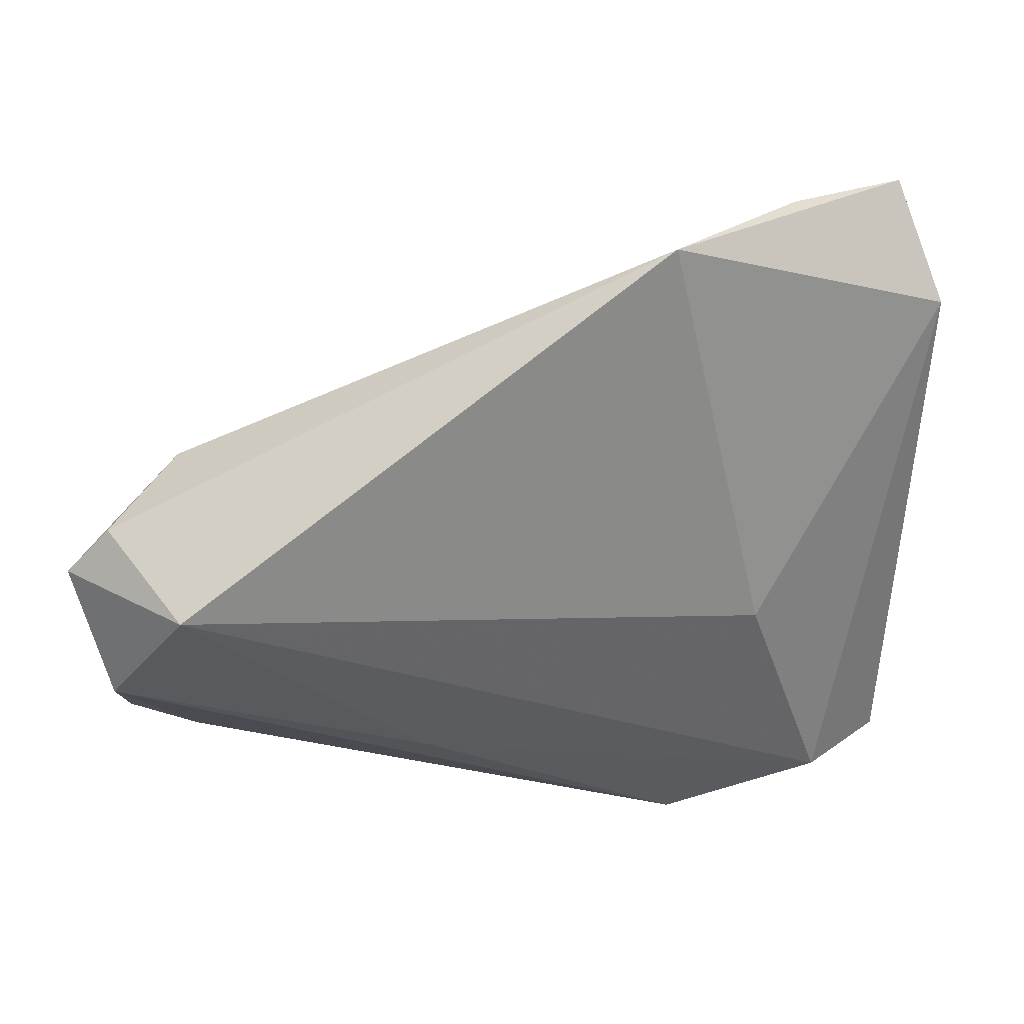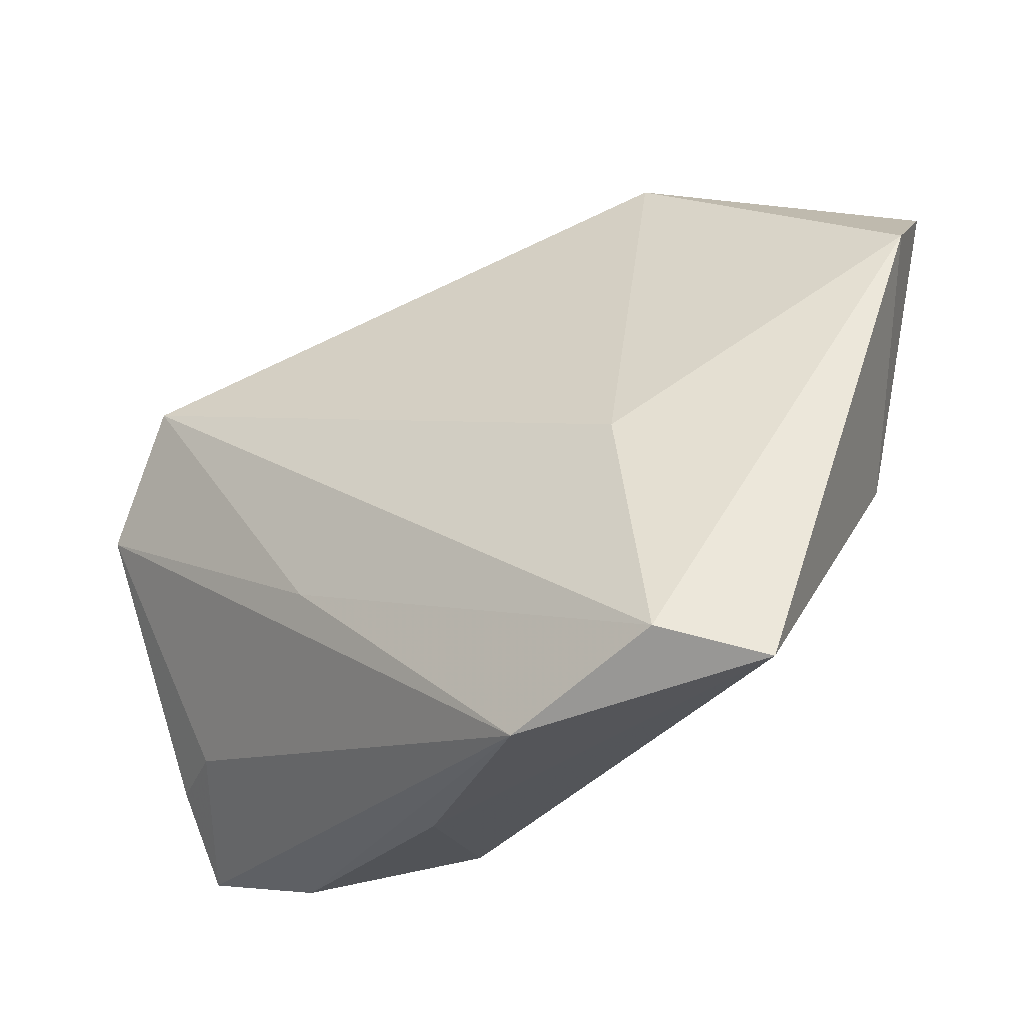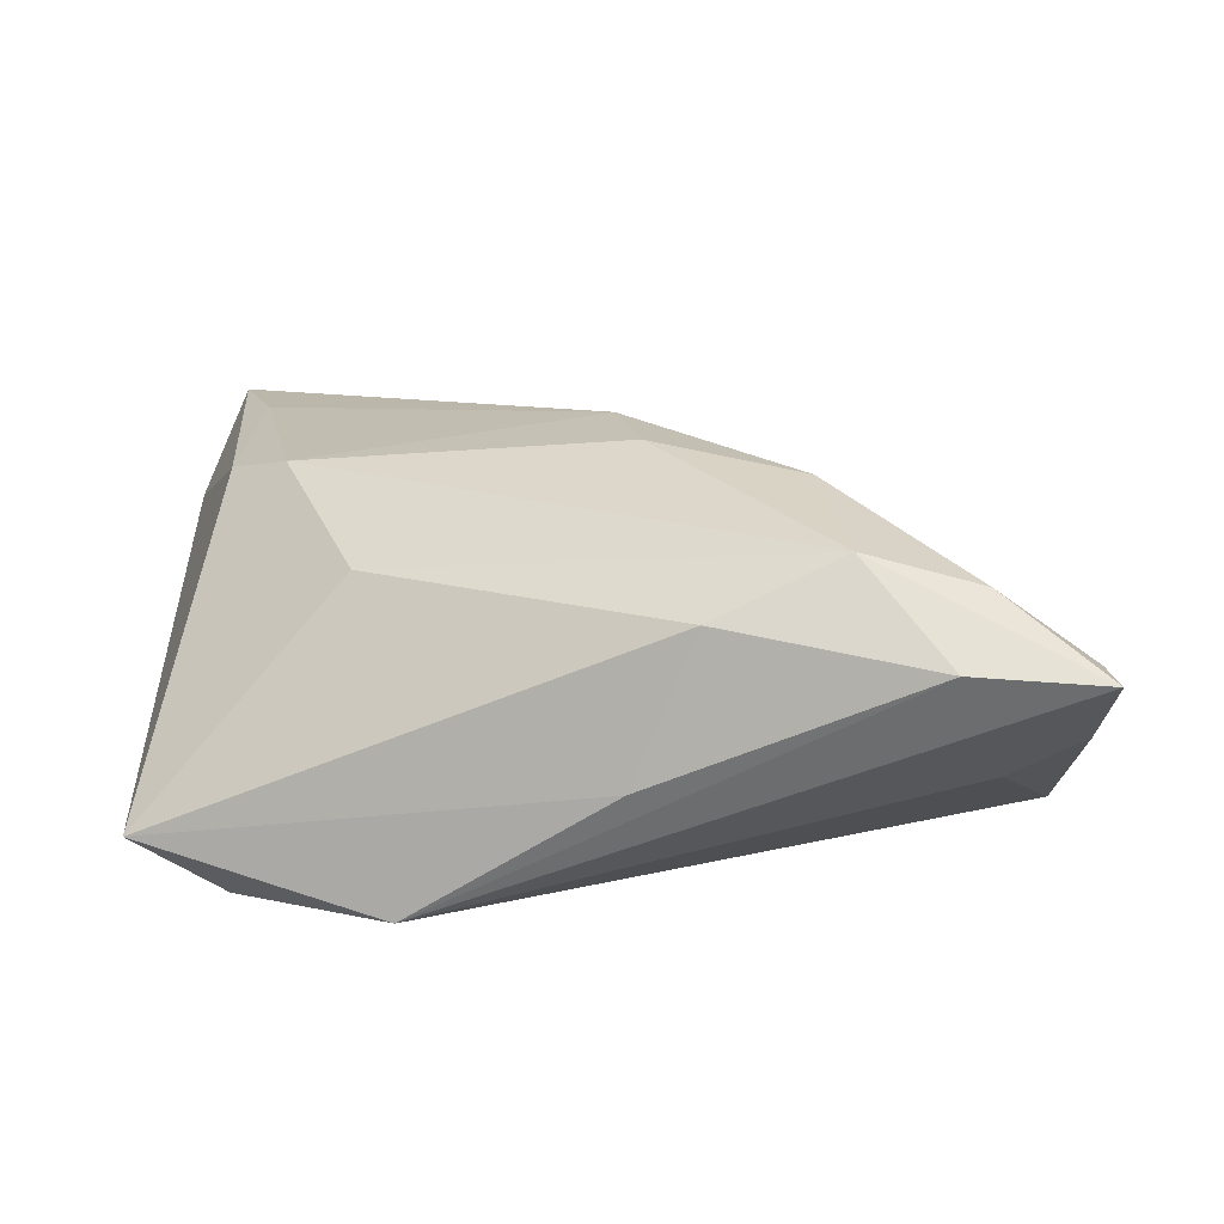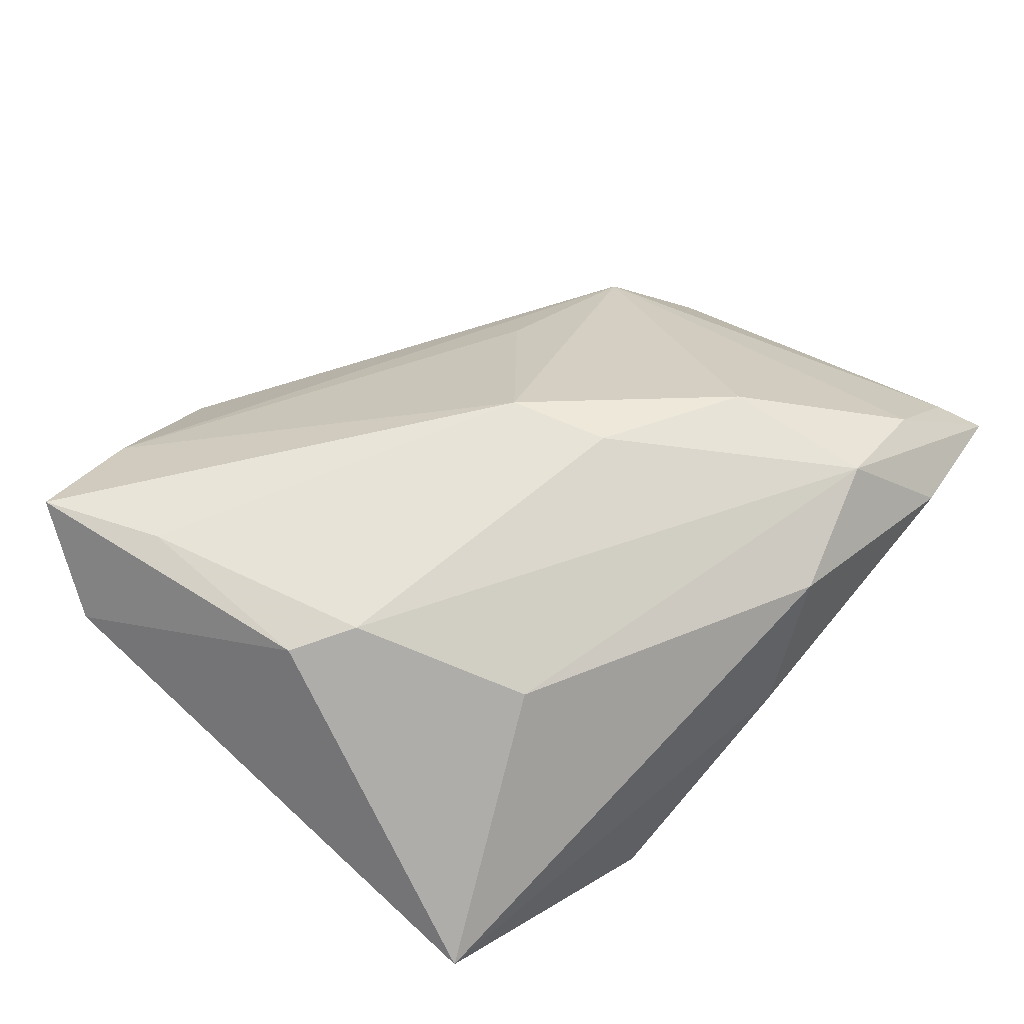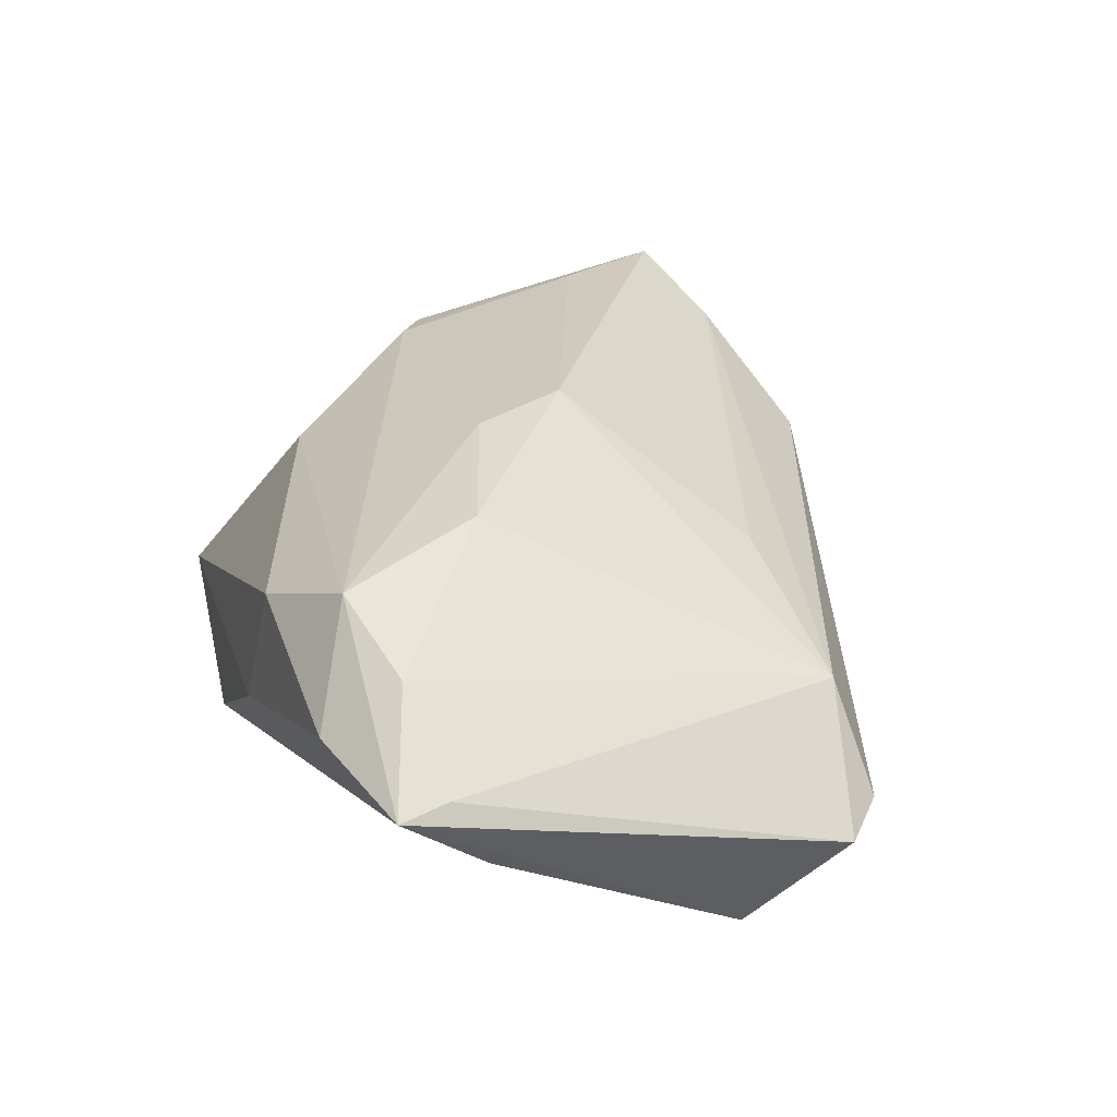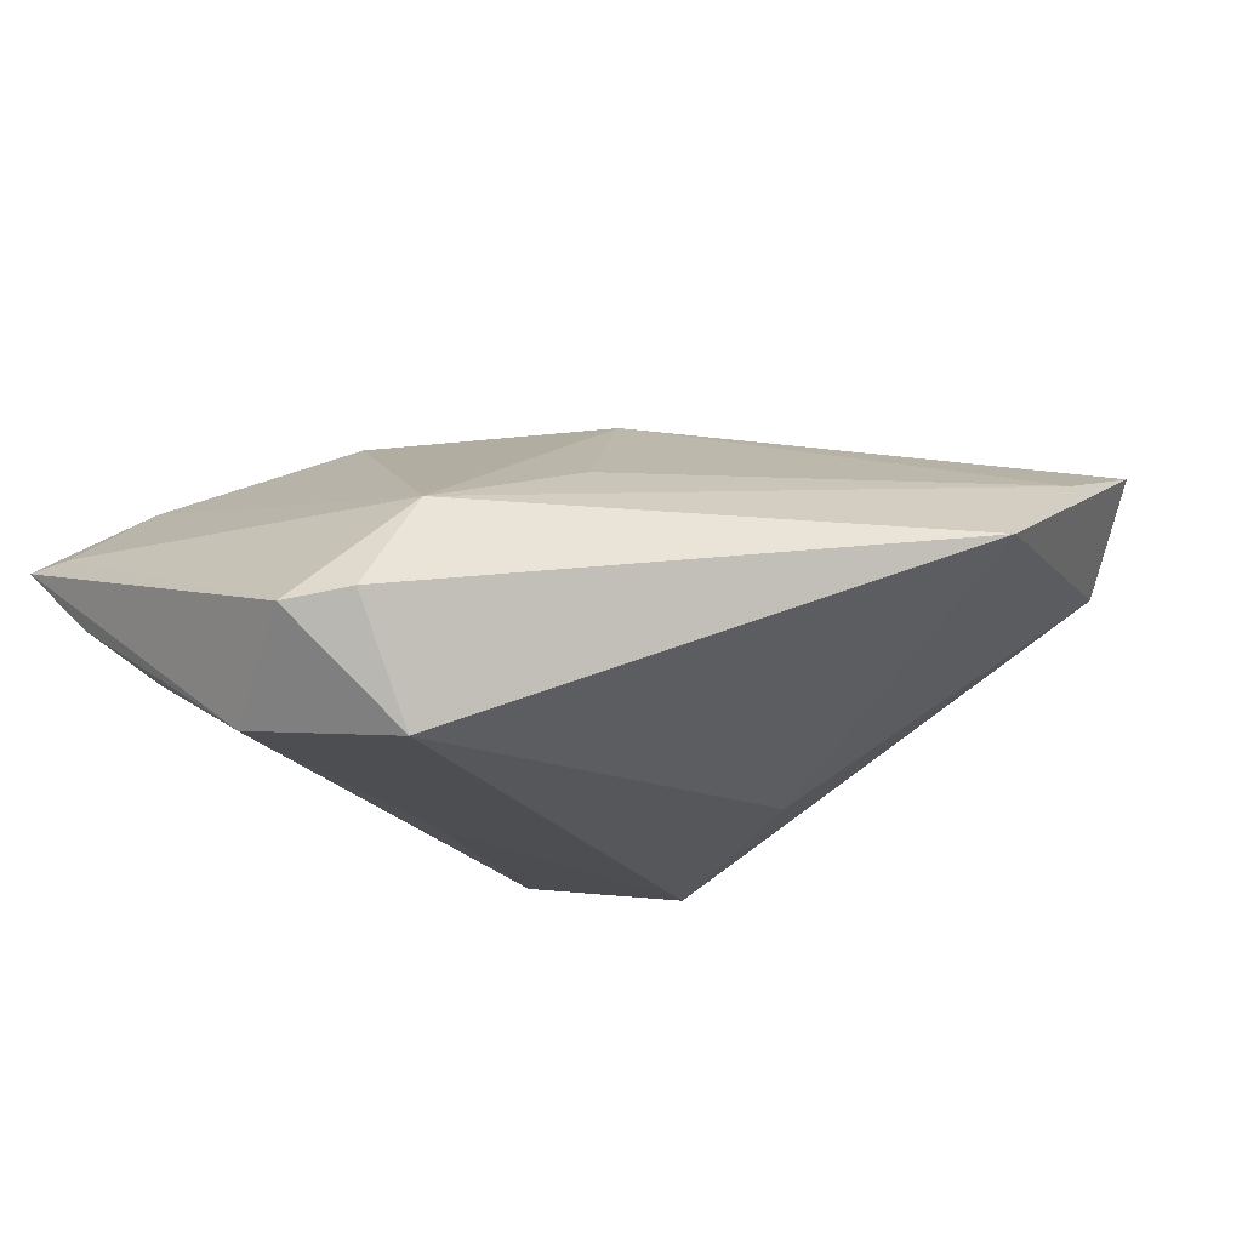
<metadata>
{"format":"obj","ext":"obj","renderer":"f3d","projection":"perspective","resolution":1024,"background":"white","views":[{"elev":54.1,"azim":172.3,"up":"+Y"},{"elev":-25.1,"azim":-141.2,"up":"+Y"},{"elev":14.8,"azim":5.9,"up":"+Z"},{"elev":53.3,"azim":-45.8,"up":"+Z"},{"elev":27.9,"azim":68.6,"up":"+Z"},{"elev":-16.6,"azim":140.2,"up":"+Z"}]}
</metadata>
<code>
v 0.01815 0.02251 0.009811
v -0.03494 -0.002545 0.01947
v 0.02678 -0.02923 0.01717
v -0.0493 0.03798 0.02031
v 0.03709 -0.03523 0.006739
v 0.005481 -0.03548 -0.006107
v 0.004201 -0.005962 0.02325
v -0.02791 0.002067 -0.01557
v -0.02433 -0.02 0.01183
v 0.04728 0.02448 -0.008635
v -0.04671 -0.02973 -0.01441
v 0.0135 -0.009409 -0.0215
v 0.02247 -0.01266 0.02124
v -0.04321 0.0239 0.02061
v -0.03528 0.04133 0.01535
v 0.05121 -0.026 0.005546
v 0.04013 -0.02708 0.01344
v -0.01921 0.0467 0.004936
v 0.03988 0.02295 -0.0215
v -0.053 0.02864 0.008593
v 0.04924 0.00777 -0.01959
v 0.0001398 0.005531 0.02406
v 0.05262 0.01927 -0.009985
v 0.05262 -0.0319 0.005156
v -0.04211 0.001717 0.01779
v -0.03673 -0.02609 -0.0215
v -0.01798 -0.03369 -0.0211
v 0.04226 -0.02037 -0.008038
v 0.05089 -0.02186 -0.003128
v 0.03906 0.02301 0.00232
v 0.01245 -0.03419 0.01077
f 20 4 18
f 5 24 3
f 27 24 5
f 23 19 10
f 19 18 10
f 10 30 23
f 18 30 10
f 19 26 8
f 8 18 19
f 8 26 20
f 20 18 8
f 27 5 6
f 27 26 12
f 12 26 19
f 28 24 27
f 25 4 20
f 7 2 3
f 22 2 7
f 14 22 4
f 14 2 22
f 4 25 14
f 14 25 2
f 13 30 22
f 13 7 3
f 22 7 13
f 15 18 4
f 15 30 18
f 4 22 15
f 3 2 9
f 2 25 9
f 24 28 29
f 20 26 11
f 11 25 20
f 11 9 25
f 11 26 27
f 27 6 11
f 30 13 17
f 3 24 17
f 17 13 3
f 22 30 1
f 1 15 22
f 30 15 1
f 21 29 28
f 24 29 21
f 21 12 19
f 27 12 21
f 21 28 27
f 23 24 21
f 21 19 23
f 3 9 31
f 9 11 31
f 31 11 6
f 31 5 3
f 31 6 5
f 16 17 24
f 30 17 16
f 16 24 23
f 23 30 16

</code>
